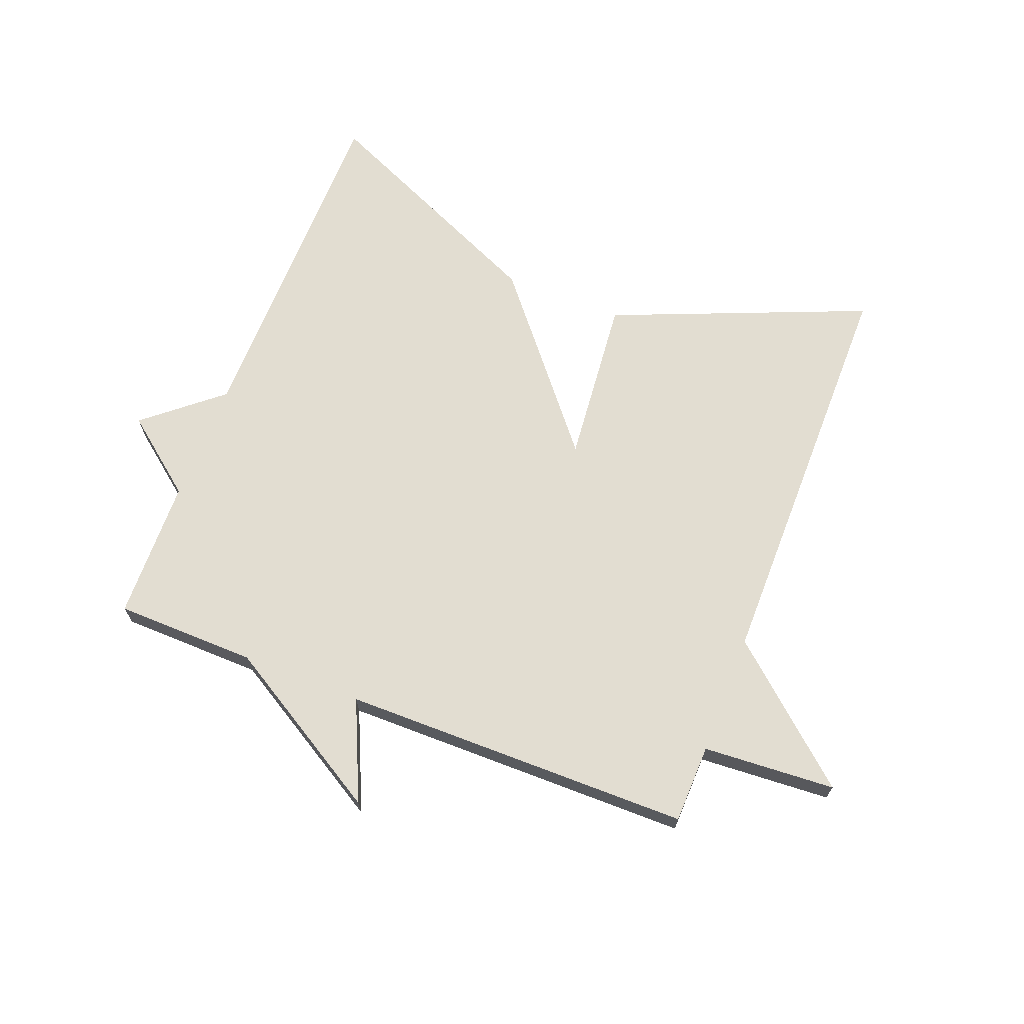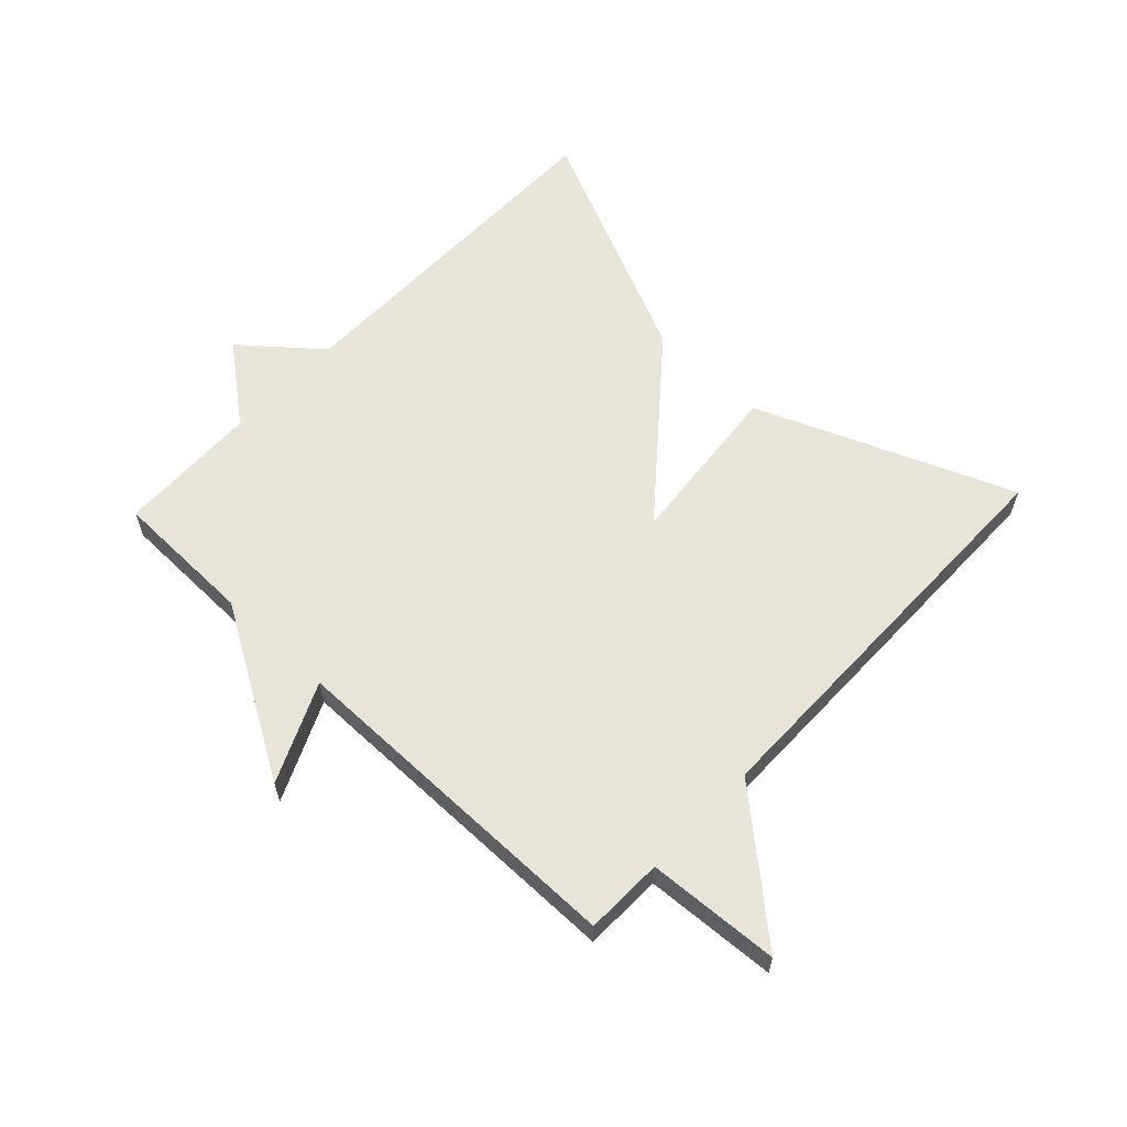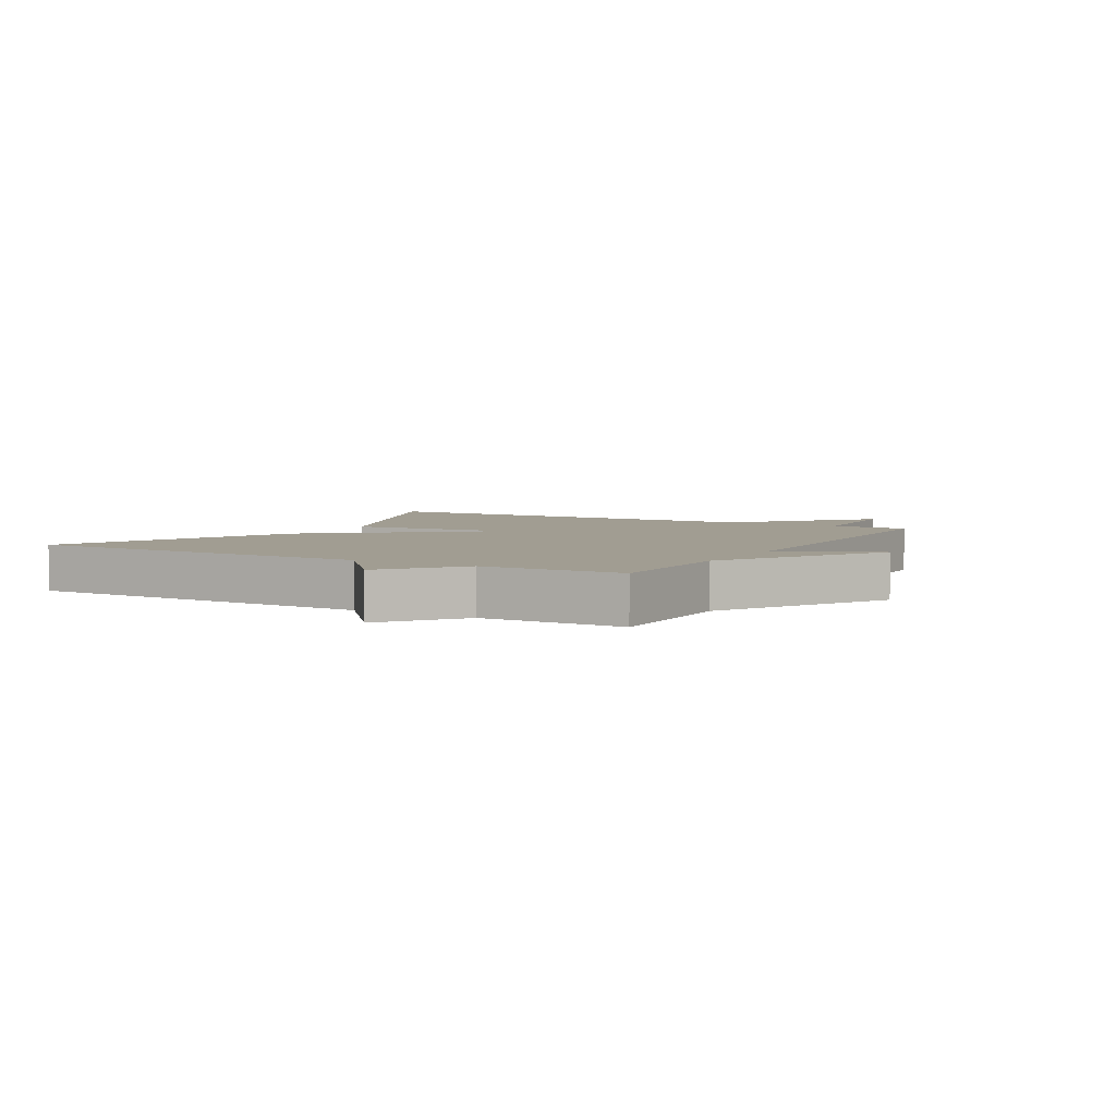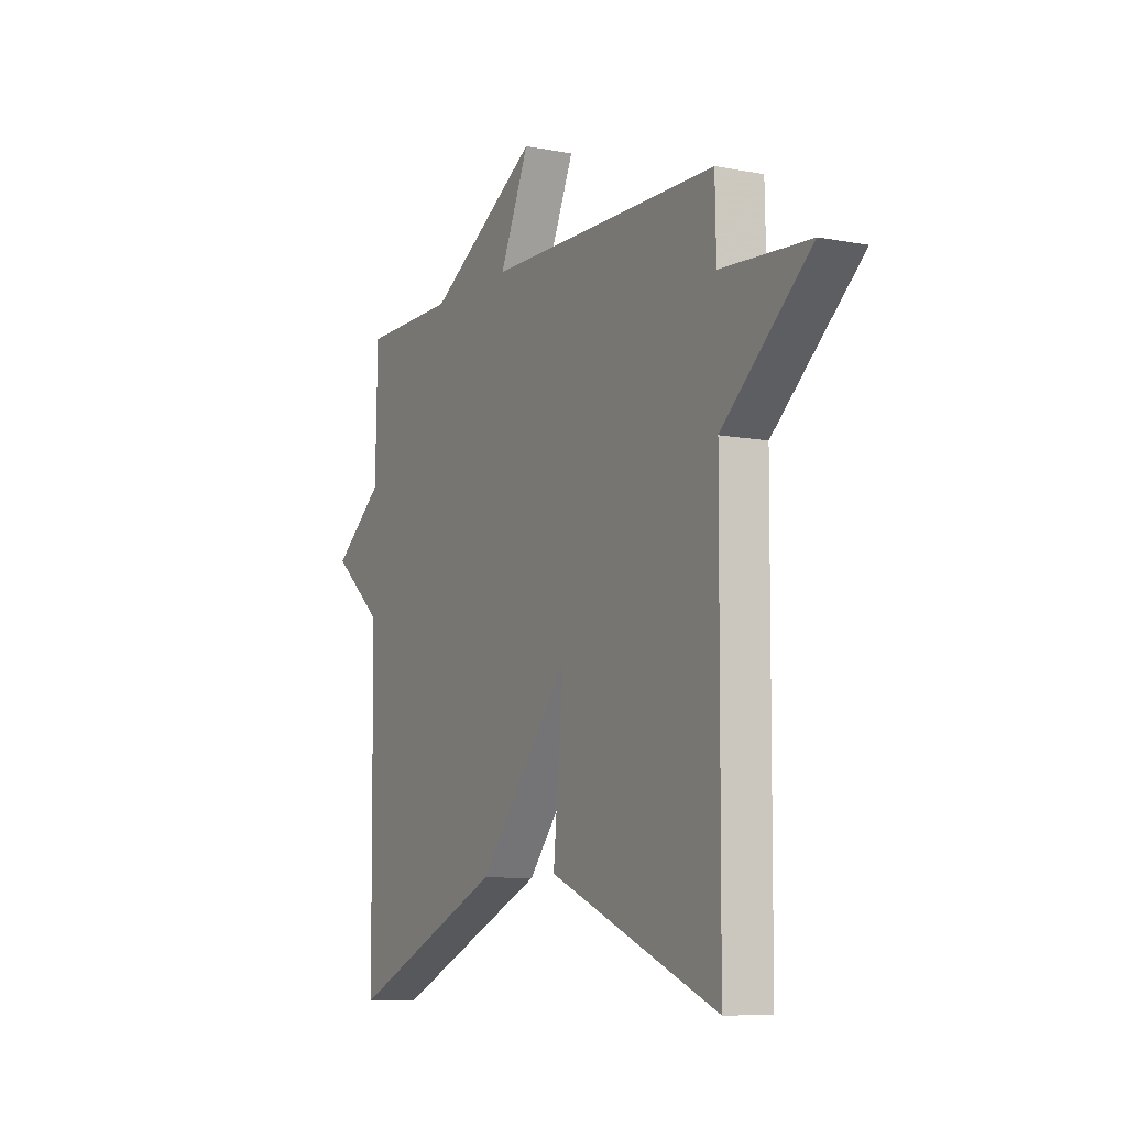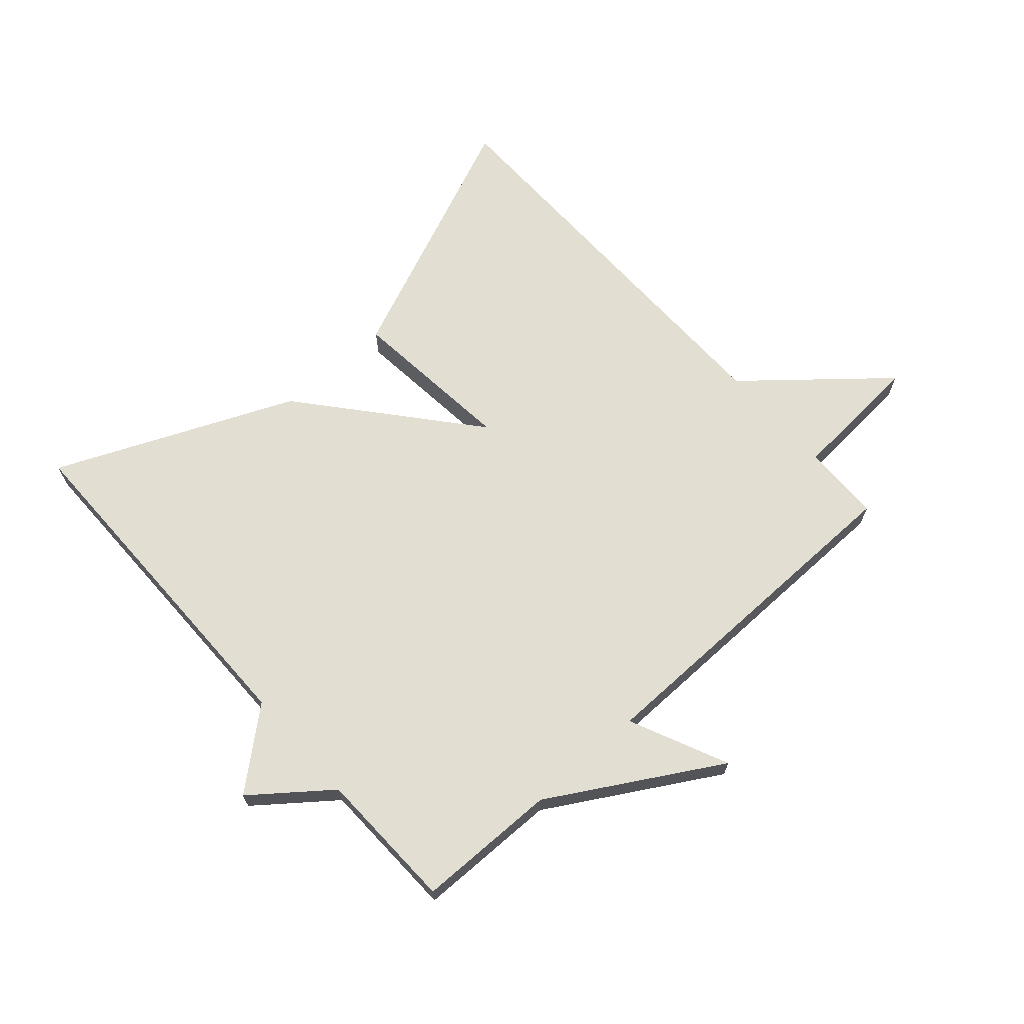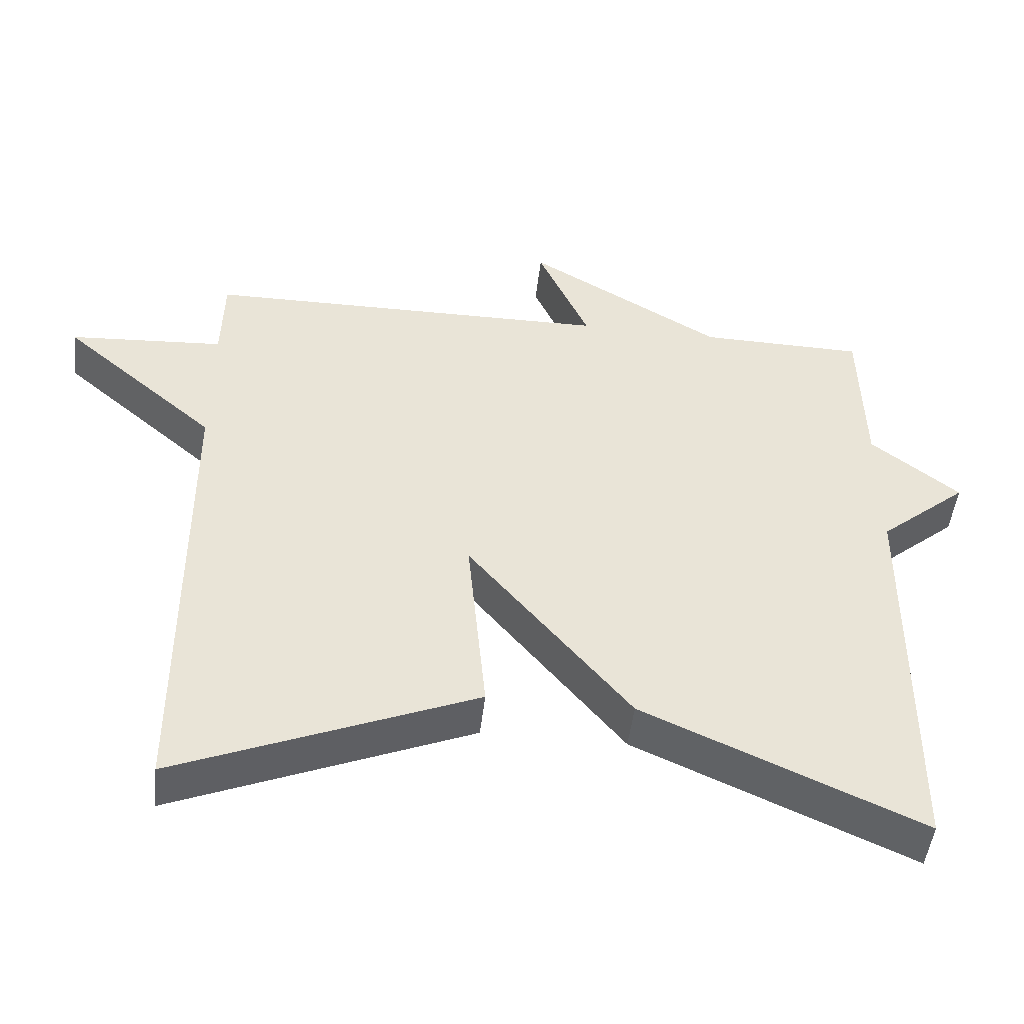
<metadata>
{"format":"obj","ext":"obj","renderer":"f3d","projection":"perspective","resolution":1024,"background":"white","views":[{"elev":68.4,"azim":21.3,"up":"+Y"},{"elev":61.4,"azim":43.4,"up":"+Y"},{"elev":4.6,"azim":-60.3,"up":"+Y"},{"elev":-8.5,"azim":62.3,"up":"+Z"},{"elev":67.5,"azim":-41.9,"up":"+Y"},{"elev":-48.3,"azim":173.5,"up":"+Z"}]}
</metadata>
<code>
v -0.5 0.07 0.5
v -0.27 0.07 0.504
v 0.002 0.07 0.665
v -0.07 0.07 0.504
v 0.5 0.07 0.5
v 0.503 0.07 0.372
v 0.719 0.07 0.358
v 0.503 0.07 0.172
v 0.5 0.07 -0.5
v 0.085 0.07 -0.329
v 0.111 0.07 -0.057
v -0.115 0.07 -0.329
v -0.5 0.07 -0.5
v -0.505 0.07 0.07
v -0.628 0.07 0.173
v -0.505 0.07 0.27
v -0.5 0 0.5
v -0.27 0 0.504
v 0.002 0 0.665
v -0.07 0 0.504
v 0.5 0 0.5
v 0.503 0 0.372
v 0.719 0 0.358
v 0.503 0 0.172
v 0.5 0 -0.5
v 0.085 0 -0.329
v 0.111 0 -0.057
v -0.115 0 -0.329
v -0.5 0 -0.5
v -0.505 0 0.07
v -0.628 0 0.173
v -0.505 0 0.27
f 14 15 16
f 16 1 2
f 14 16 2
f 13 14 2
f 12 13 2
f 11 12 2
f 8 9 10 11
f 6 7 8 11
f 6 11 2
f 5 6 2
f 4 5 2
f 2 3 4
f 32 31 30
f 18 17 32
f 18 32 30
f 18 30 29
f 18 29 28
f 18 28 27
f 27 26 25 24
f 27 24 23 22
f 18 27 22
f 18 22 21
f 18 21 20
f 20 19 18
f 1 17 18 2
f 2 18 19 3
f 3 19 20 4
f 4 20 21 5
f 5 21 22 6
f 6 22 23 7
f 7 23 24 8
f 8 24 25 9
f 9 25 26 10
f 10 26 27 11
f 11 27 28 12
f 12 28 29 13
f 13 29 30 14
f 14 30 31 15
f 15 31 32 16
f 16 32 17 1

</code>
